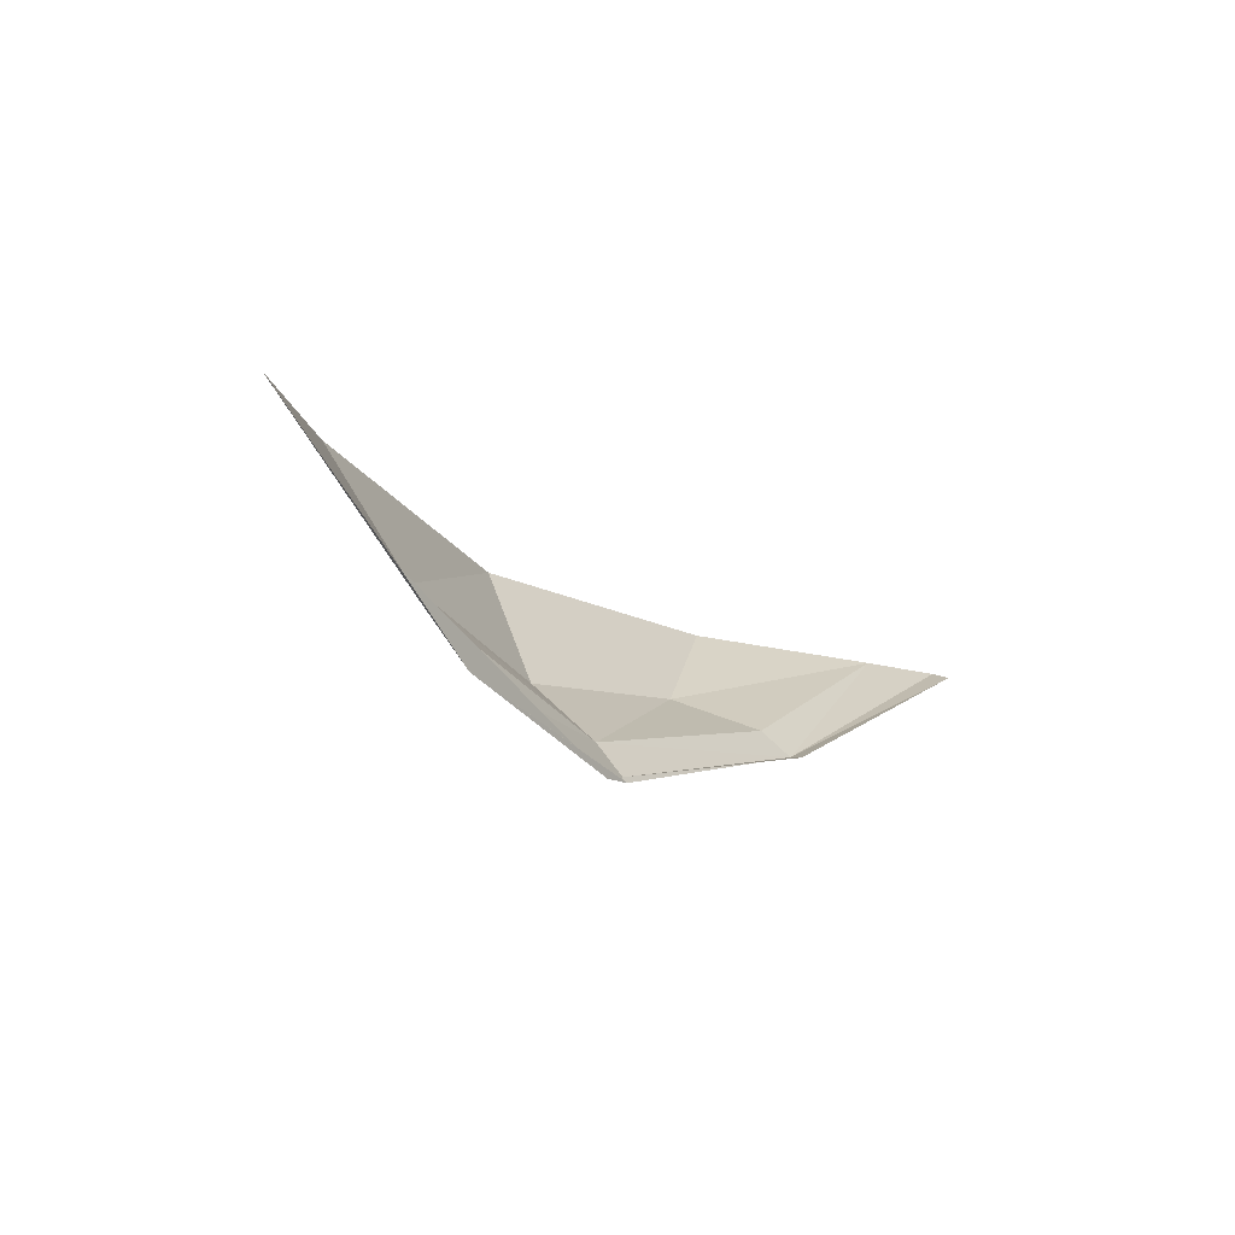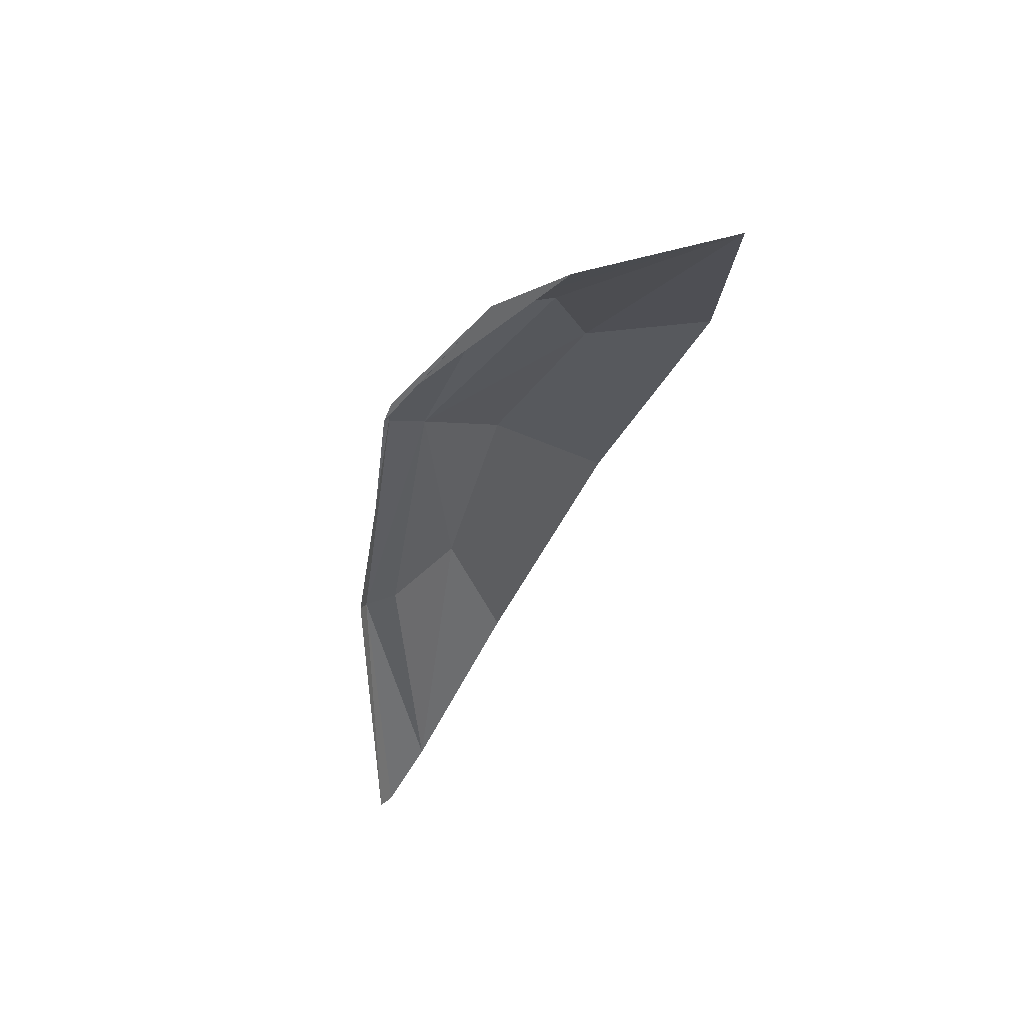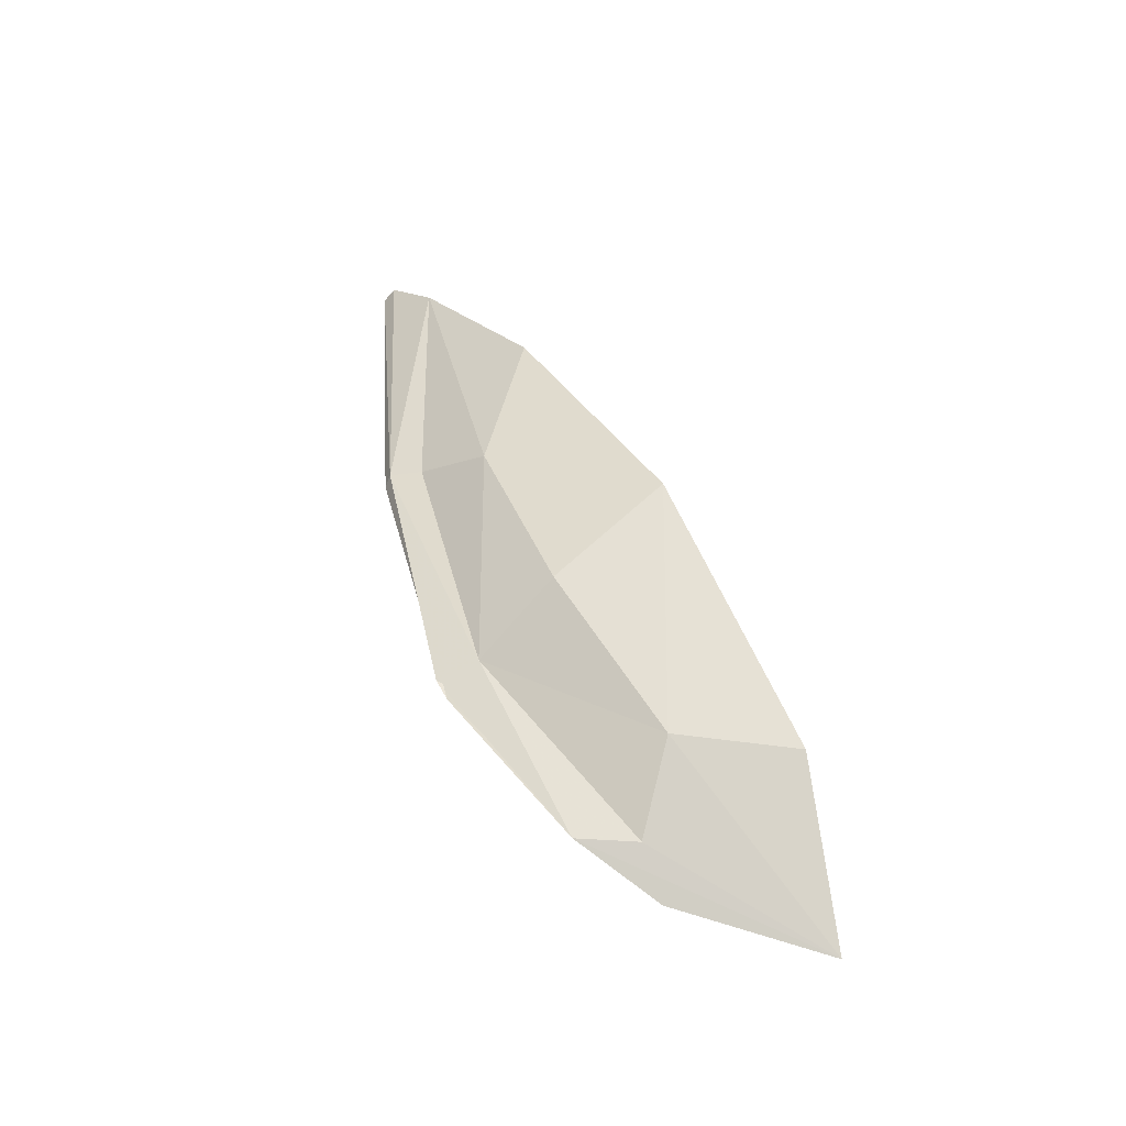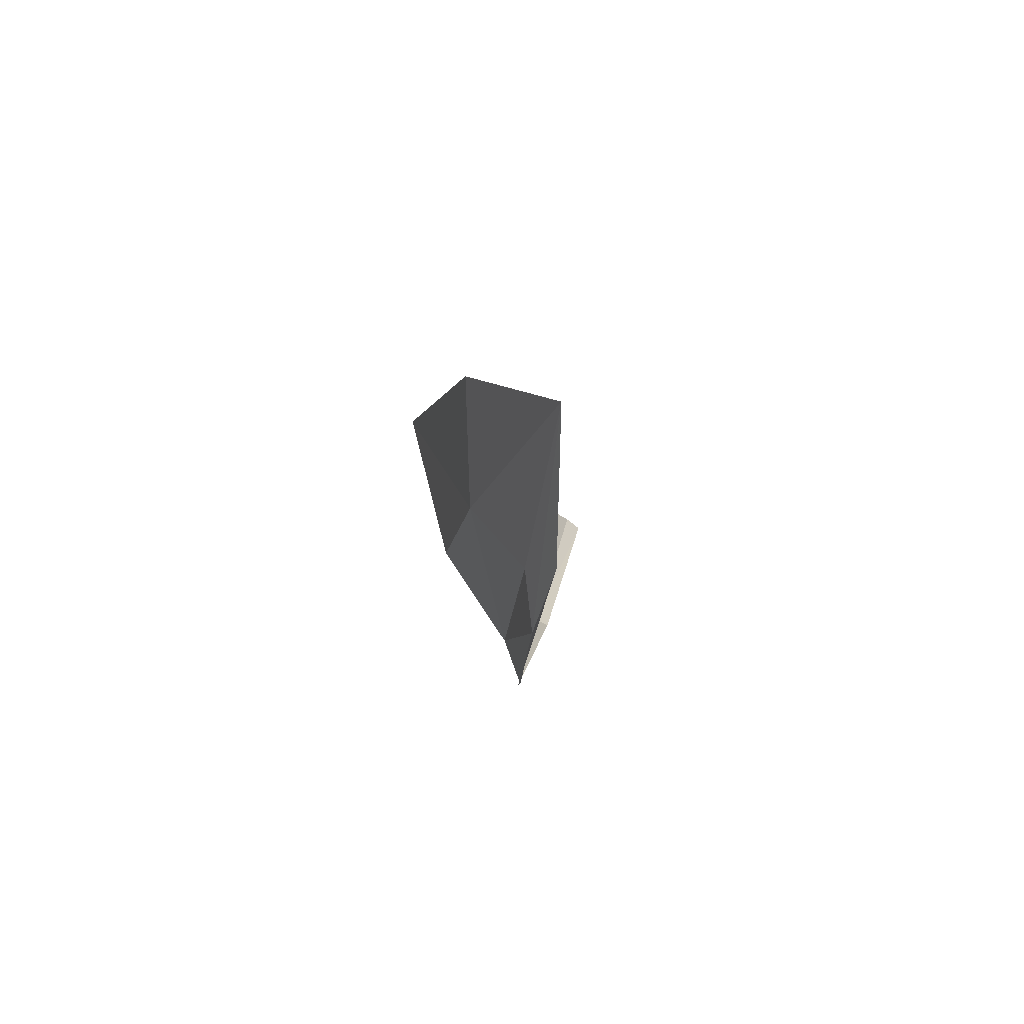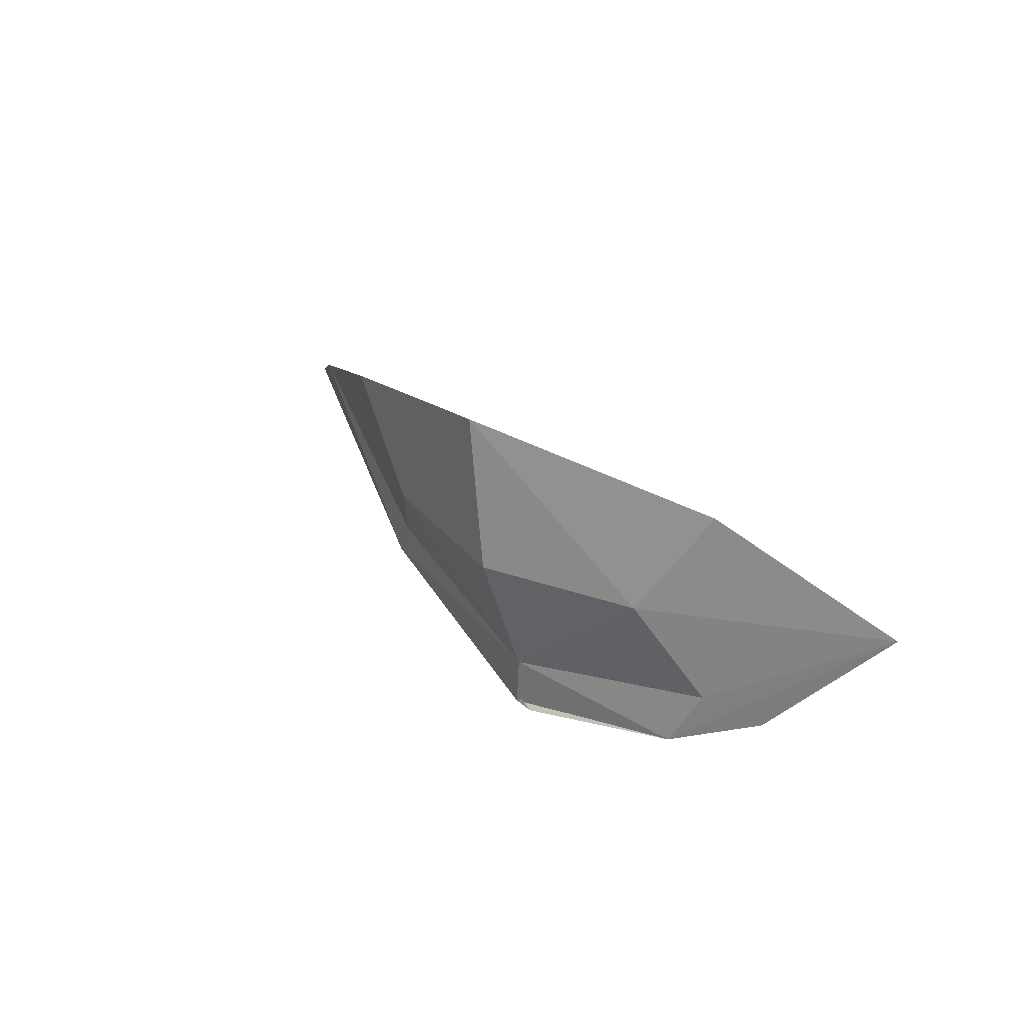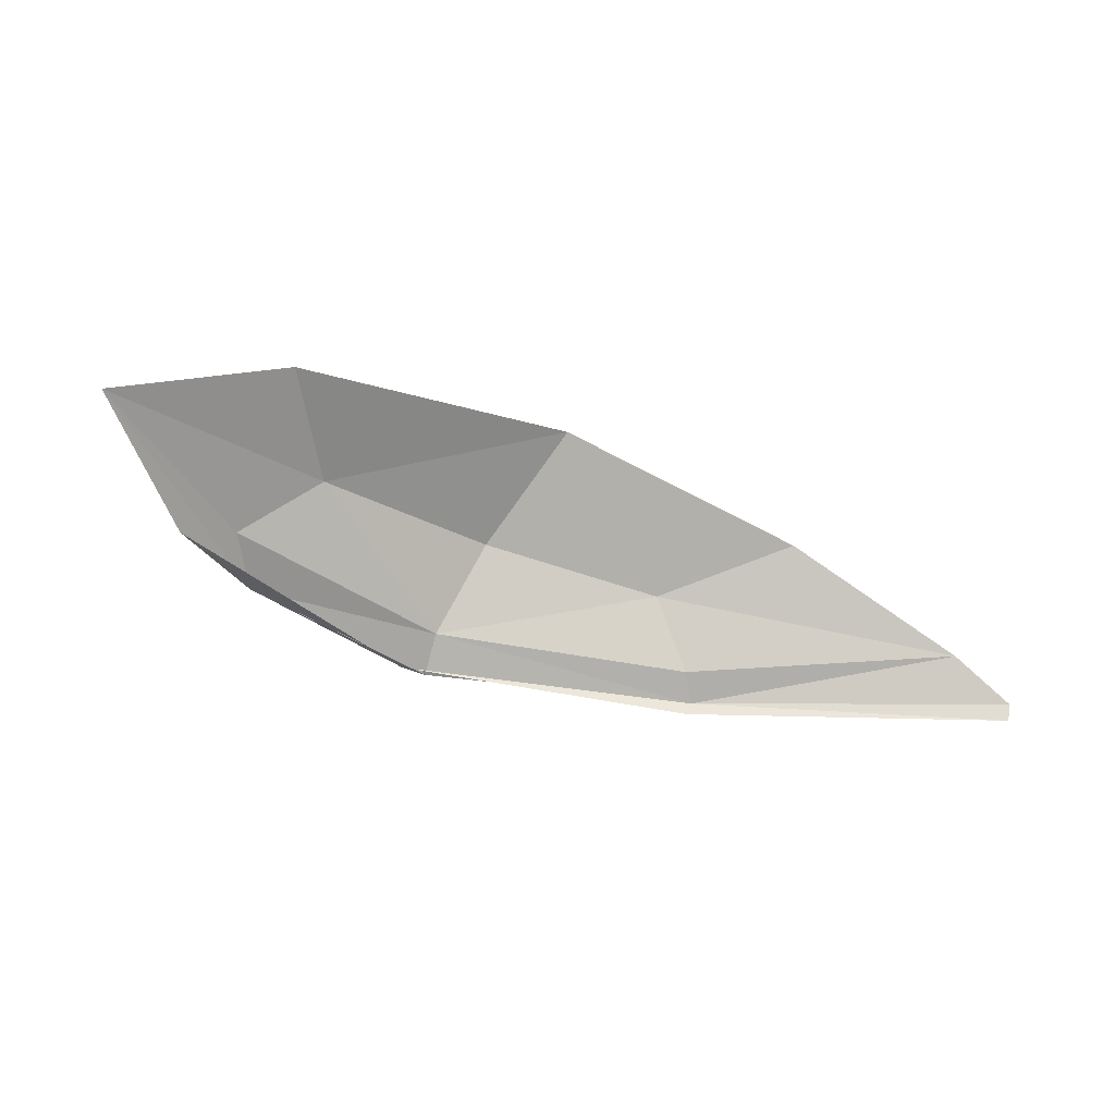
<metadata>
{"format":"obj","ext":"obj","renderer":"f3d","projection":"perspective","resolution":1024,"background":"white","views":[{"elev":-46.1,"azim":133.9,"up":"+Y"},{"elev":-48.1,"azim":43.9,"up":"+Z"},{"elev":46.4,"azim":38.5,"up":"+Z"},{"elev":-29.5,"azim":97.0,"up":"+Y"},{"elev":-8.6,"azim":56.3,"up":"+Y"},{"elev":-64.0,"azim":132.9,"up":"+Z"}]}
</metadata>
<code>
g default
v 17.4 6.443 5.055
v 16.16 7.638 5.08
v 17.54 7.17 5.336
v 17.4 6.292 5.013
v 18.75 6.428 4.744
v 15.92 7.645 4.943
v 17.96 6.187 4.907
v 16.64 6.889 5.039
v 18.03 6.56 5.075
v 16.94 7.019 5.212
v 18.13 6.301 4.908
v 17.33 6.327 5.015
v 18.27 6.22 4.808
v 16.73 6.947 5.066
v 15.94 7.676 4.986
v 16.63 6.865 5.001
v 18.36 6.783 5.042
v 17.46 6.726 5.232
v 16.75 7.461 5.274
g NewFaceLowerLid:polySurface1_0
f 5 11 7 13
f 1 12 7 11
f 4 13 7 12
f 4 12 8 16
f 1 14 8 12
f 2 15 8 14
f 6 16 8 15
f 5 17 9 11
f 3 18 9 17
f 1 11 9 18
f 1 18 10 14
f 3 19 10 18
f 2 14 10 19

</code>
